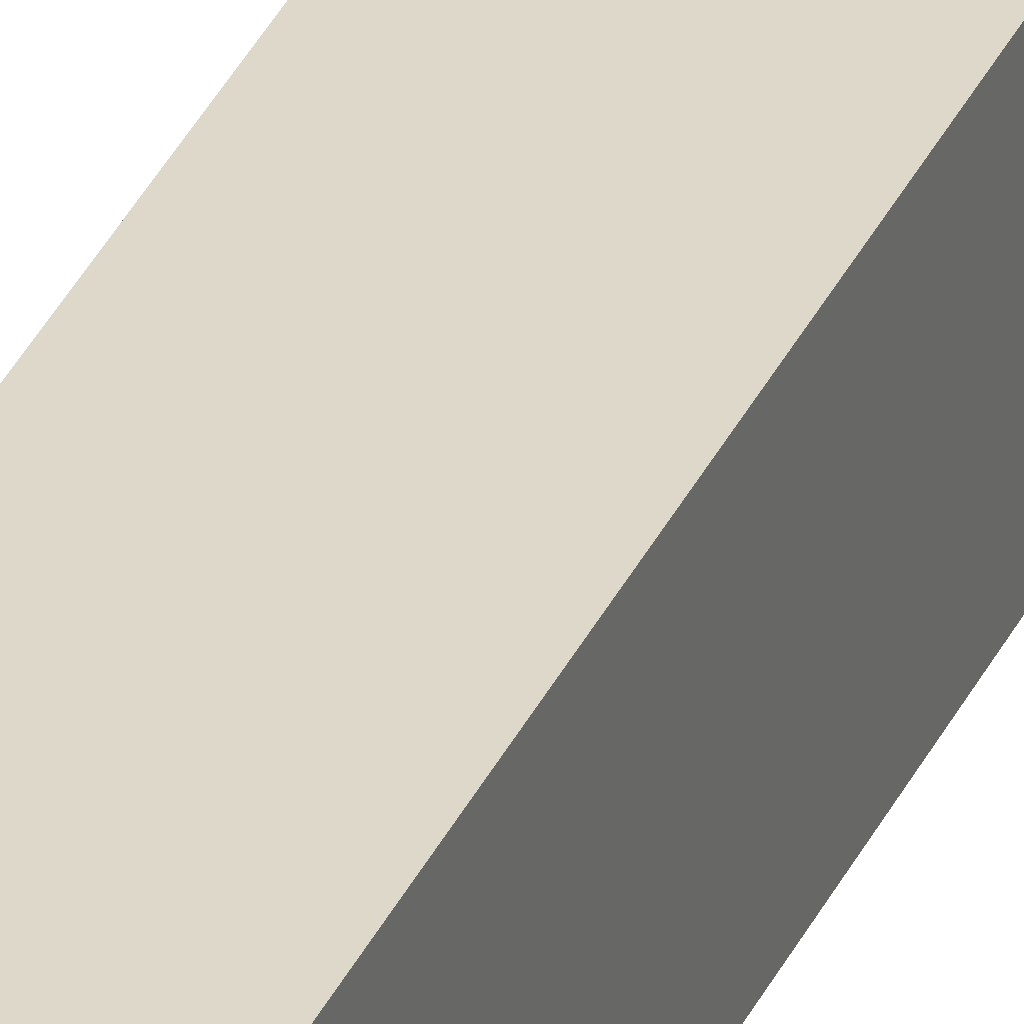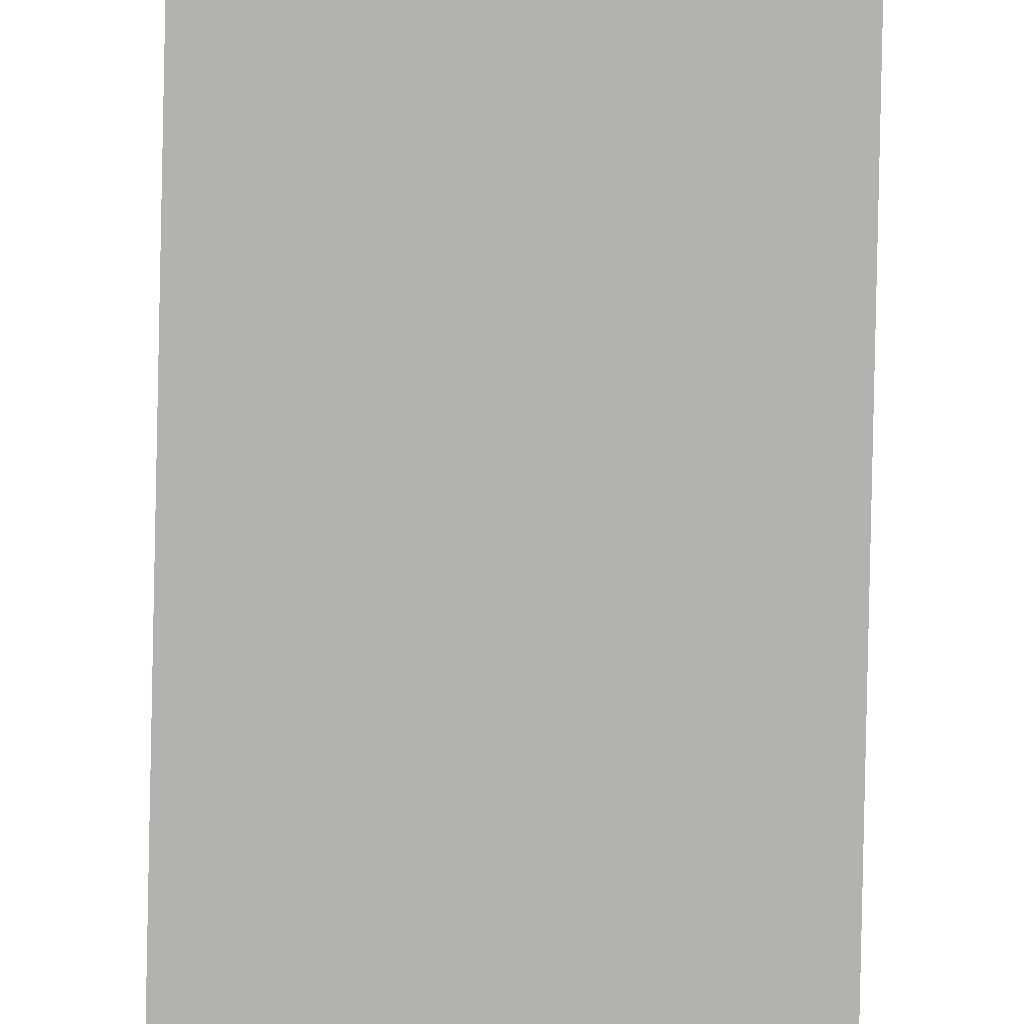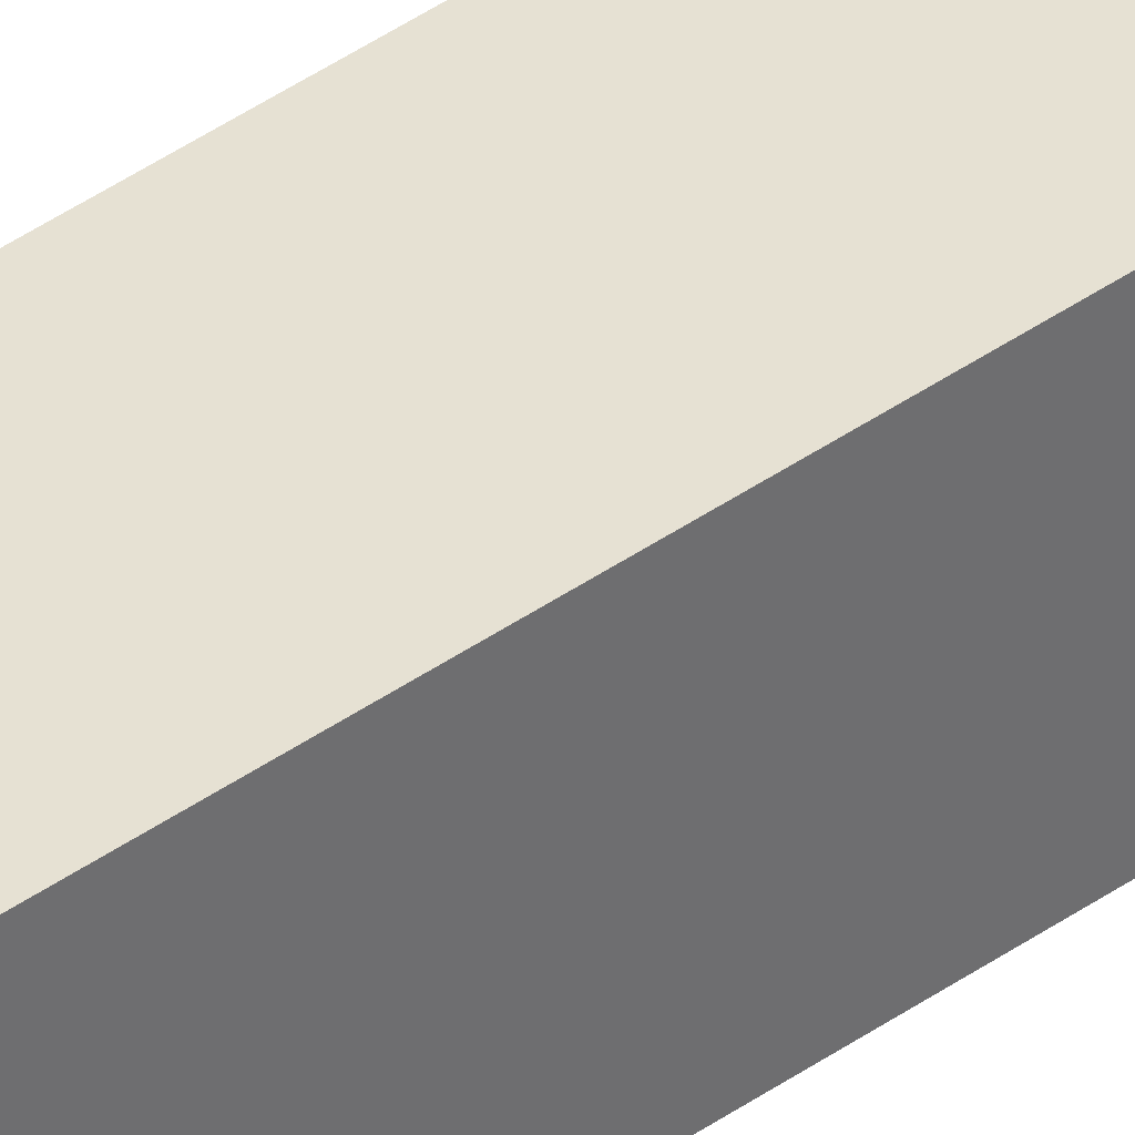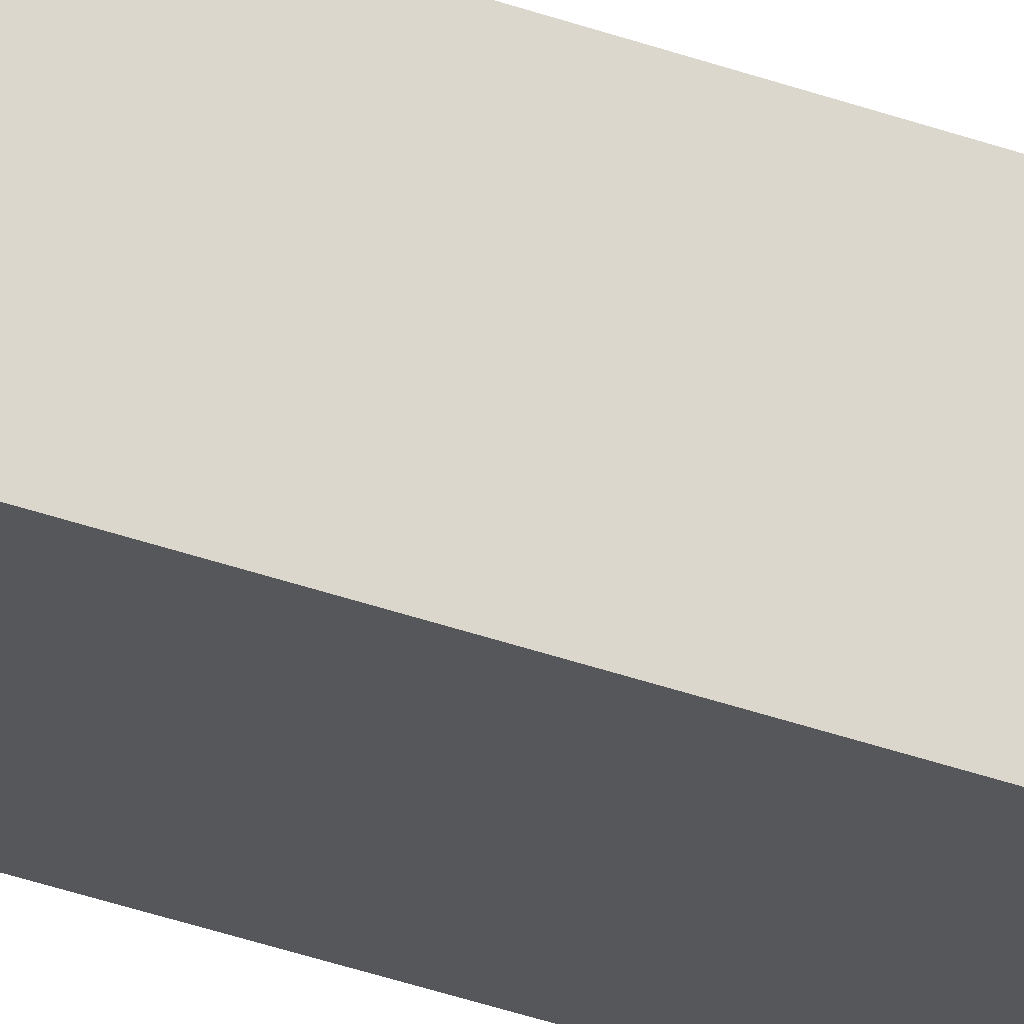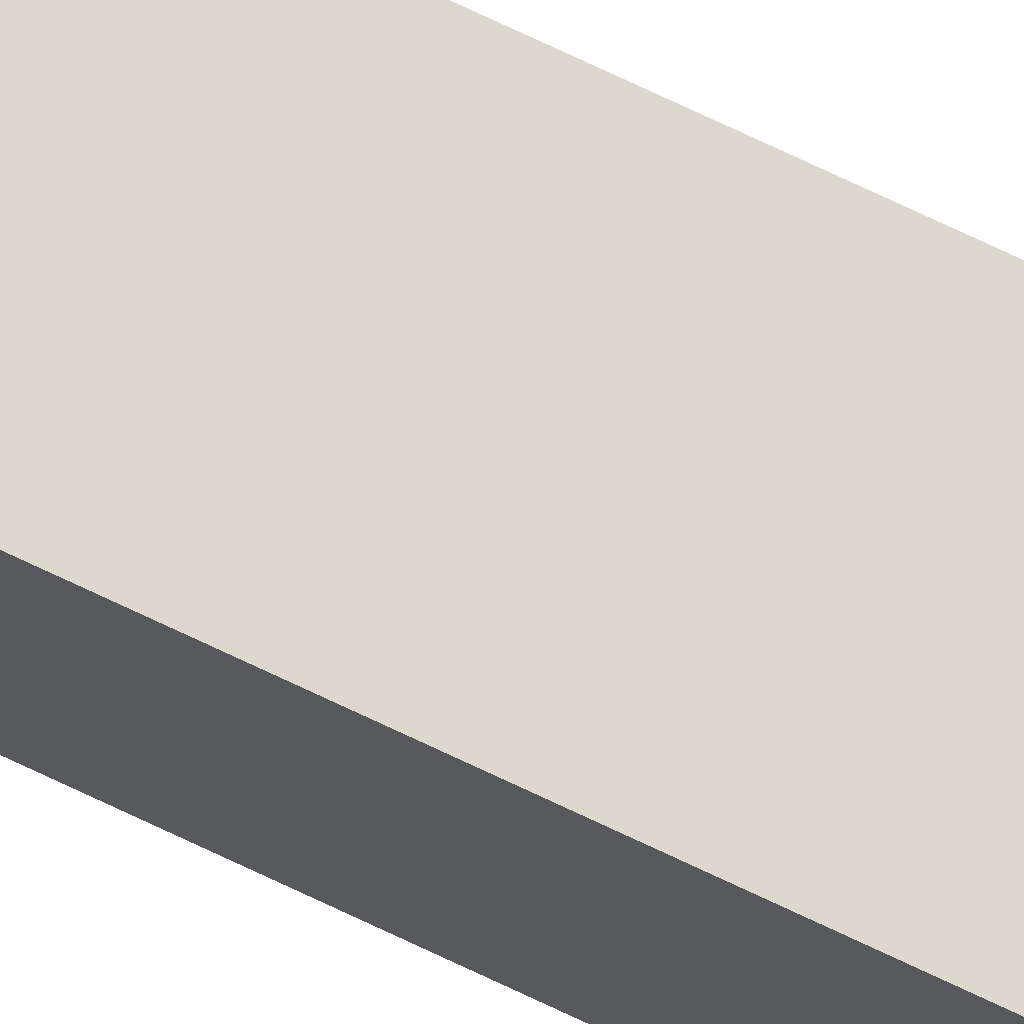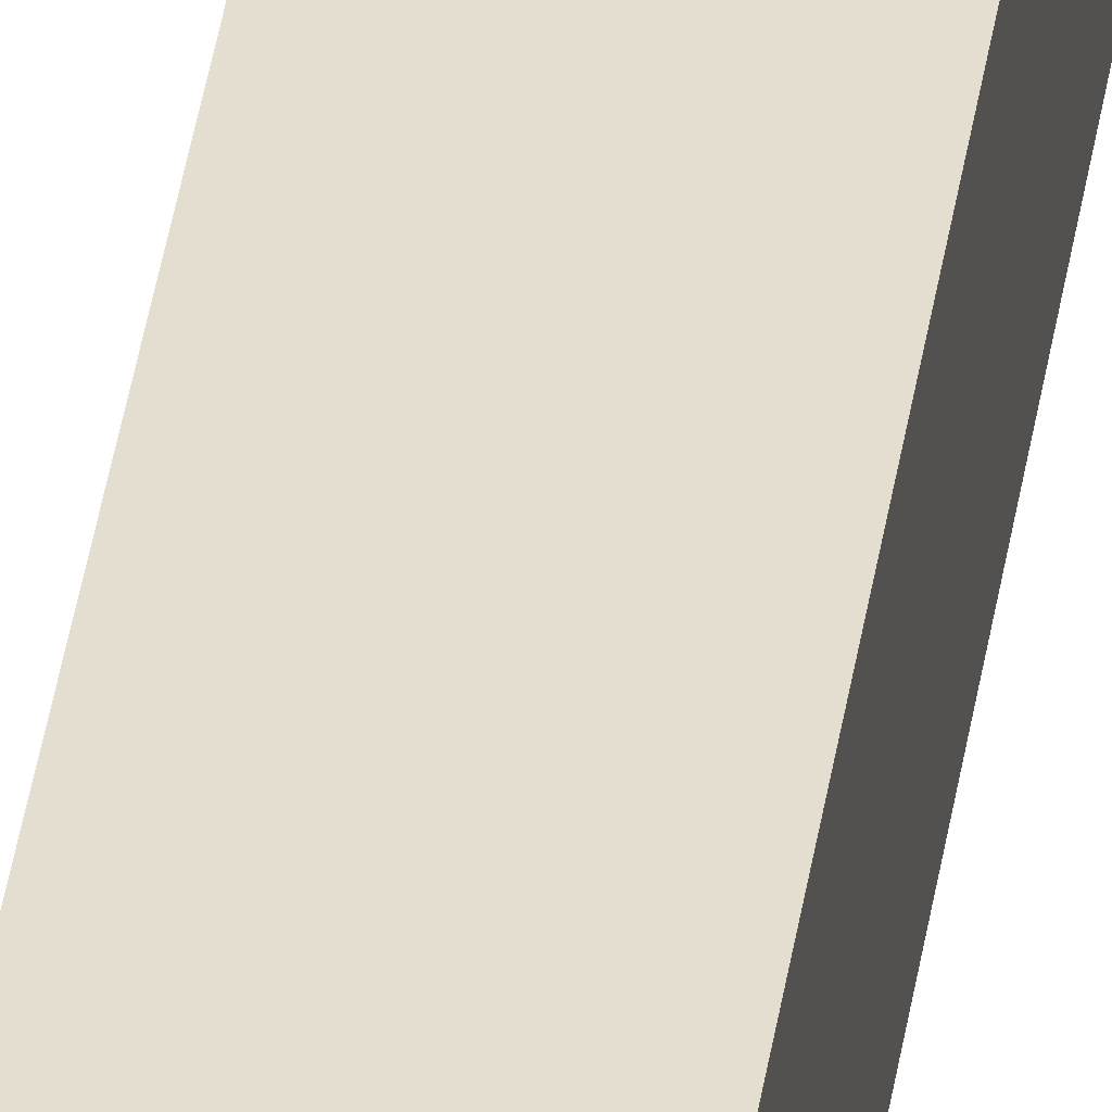
<metadata>
{"format":"obj","ext":"obj","renderer":"f3d","projection":"perspective","resolution":1024,"background":"white","views":[{"elev":31.0,"azim":20.3,"up":"+Z"},{"elev":-79.8,"azim":-1.2,"up":"+Z"},{"elev":38.6,"azim":-132.3,"up":"+Z"},{"elev":-26.5,"azim":57.8,"up":"+Z"},{"elev":72.5,"azim":115.5,"up":"+Z"},{"elev":36.5,"azim":7.8,"up":"+Z"}]}
</metadata>
<code>
g weaponsshields-23
v -1 0 1
v -1 0 -0
v -1 0 -1
v -1 3 1
v -1 3 -0
v -1 3 -1
v -1 5 1
v -1 5 -0
v -1 11 1
v -1 11 -1
v -1 15 1
v -1 15 -1
v -1 24 -0
v -1 24 -1
v -1 25 -0
v -1 25 -1
v -1 32 1
v -1 32 -1
v -1 36 1
v -1 36 -1
v -1 42 1
v -1 42 -1
v -1 44 -0
v -1 44 -1
v -1 46 1
v -1 46 -0
v -1 47 1
v -1 47 -1
v 1 0 1
v 1 0 -0
v 1 0 -1
v 1 1 1
v 1 1 -0
v 1 2 1
v 1 2 -0
v 1 3 1
v 1 3 -1
v 1 11 1
v 1 11 -1
v 1 15 1
v 1 15 -1
v 1 17 1
v 1 17 -0
v 1 18 1
v 1 18 -0
v 1 24 -0
v 1 24 -1
v 1 27 1
v 1 27 -0
v 1 28 1
v 1 28 -1
v 1 32 1
v 1 32 -1
v 1 36 1
v 1 36 -1
v 1 39 -0
v 1 39 -1
v 1 40 -0
v 1 40 -1
v 1 41 1
v 1 41 -0
v 1 42 1
v 1 42 -0
v 1 46 -0
v 1 46 -1
v 1 47 1
v 1 47 -0
v 1 47 -1
v -1 0 1
v -1 3 1
v -1 5 1
v -1 11 1
v -1 15 1
v -1 32 1
v -1 36 1
v -1 42 1
v -1 46 1
v -1 47 1
v 0 0 1
v 0 1 1
v 0 2 1
v 0 3 1
v 0 5 1
v 0 17 1
v 0 18 1
v 0 27 1
v 0 28 1
v 0 41 1
v 0 42 1
v 0 46 1
v 1 0 1
v 1 1 1
v 1 2 1
v 1 3 1
v 1 11 1
v 1 15 1
v 1 17 1
v 1 18 1
v 1 27 1
v 1 28 1
v 1 32 1
v 1 36 1
v 1 41 1
v 1 42 1
v 1 47 1
v -1 0 -1
v -1 3 -1
v -1 11 -1
v -1 15 -1
v -1 24 -1
v -1 25 -1
v -1 32 -1
v -1 36 -1
v -1 42 -1
v -1 44 -1
v -1 47 -1
v 0 24 -1
v 0 25 -1
v 0 28 -1
v 0 39 -1
v 0 40 -1
v 0 42 -1
v 0 44 -1
v 0 46 -1
v 0 47 -1
v 1 0 -1
v 1 3 -1
v 1 11 -1
v 1 15 -1
v 1 24 -1
v 1 28 -1
v 1 32 -1
v 1 36 -1
v 1 39 -1
v 1 40 -1
v 1 46 -1
v 1 47 -1
v -1 0 1
v 0 0 1
v 1 0 1
v -1 0 -0
v 0 0 -0
v 1 0 -0
v -1 0 -1
v 1 0 -1
v -1 47 1
v 1 47 1
v 0 47 -0
v 1 47 -0
v -1 47 -1
v 0 47 -1
v 1 47 -1
f 4 2 1
f 5 3 2
f 5 2 4
f 6 3 5
f 7 5 4
f 8 6 5
f 8 5 7
f 9 8 7
f 10 6 8
f 10 8 9
f 11 10 9
f 12 10 11
f 13 12 11
f 14 12 13
f 15 13 11
f 15 14 13
f 16 14 15
f 17 15 11
f 17 16 15
f 18 16 17
f 19 18 17
f 20 18 19
f 21 20 19
f 22 20 21
f 23 22 21
f 24 22 23
f 25 23 21
f 26 24 23
f 26 23 25
f 27 26 25
f 28 24 26
f 28 26 27
f 29 30 32
f 30 31 33
f 32 30 33
f 32 33 34
f 33 31 35
f 34 33 35
f 34 35 36
f 35 31 37
f 36 35 37
f 36 37 38
f 38 37 39
f 38 39 40
f 40 39 41
f 40 41 42
f 42 41 43
f 42 43 44
f 43 41 45
f 44 43 45
f 44 45 46
f 45 41 46
f 46 41 47
f 44 46 48
f 46 47 49
f 48 46 49
f 48 49 50
f 49 47 51
f 50 49 51
f 50 51 52
f 52 51 53
f 52 53 54
f 54 53 55
f 54 55 56
f 56 55 57
f 54 56 58
f 56 57 58
f 58 57 59
f 54 58 60
f 58 59 60
f 60 59 61
f 60 61 62
f 61 59 63
f 62 61 63
f 62 63 64
f 63 59 64
f 64 59 65
f 62 64 66
f 64 65 67
f 66 64 67
f 67 65 68
f 79 70 69
f 80 70 79
f 81 70 80
f 82 71 70
f 82 70 81
f 83 72 71
f 83 71 82
f 84 74 73
f 85 74 84
f 86 74 85
f 87 74 86
f 88 76 75
f 89 77 76
f 89 76 88
f 90 78 77
f 90 77 89
f 91 80 79
f 92 81 80
f 92 80 91
f 93 82 81
f 93 81 92
f 94 83 82
f 94 82 93
f 95 73 72
f 95 83 94
f 95 72 83
f 96 84 73
f 96 73 95
f 97 85 84
f 97 84 96
f 98 86 85
f 98 85 97
f 99 87 86
f 99 86 98
f 100 74 87
f 100 87 99
f 101 75 74
f 101 74 100
f 102 88 75
f 102 75 101
f 103 89 88
f 103 88 102
f 104 90 89
f 104 89 103
f 105 78 90
f 105 90 104
f 109 110 117
f 110 111 117
f 111 112 118
f 117 111 118
f 118 112 119
f 113 114 120
f 120 114 121
f 114 115 122
f 121 114 122
f 115 116 123
f 122 115 123
f 123 116 124
f 124 116 125
f 106 107 126
f 107 108 127
f 126 107 127
f 108 109 128
f 127 108 128
f 109 117 129
f 128 109 129
f 117 118 130
f 129 117 130
f 118 119 130
f 119 112 131
f 130 119 131
f 112 113 132
f 131 112 132
f 113 120 133
f 132 113 133
f 120 121 134
f 133 120 134
f 121 122 135
f 134 121 135
f 122 123 135
f 123 124 135
f 124 125 136
f 135 124 136
f 136 125 137
f 141 139 138
f 142 140 139
f 142 139 141
f 143 140 142
f 144 142 141
f 144 143 142
f 145 143 144
f 146 147 148
f 148 147 149
f 146 148 150
f 148 149 151
f 150 148 151
f 151 149 152

</code>
